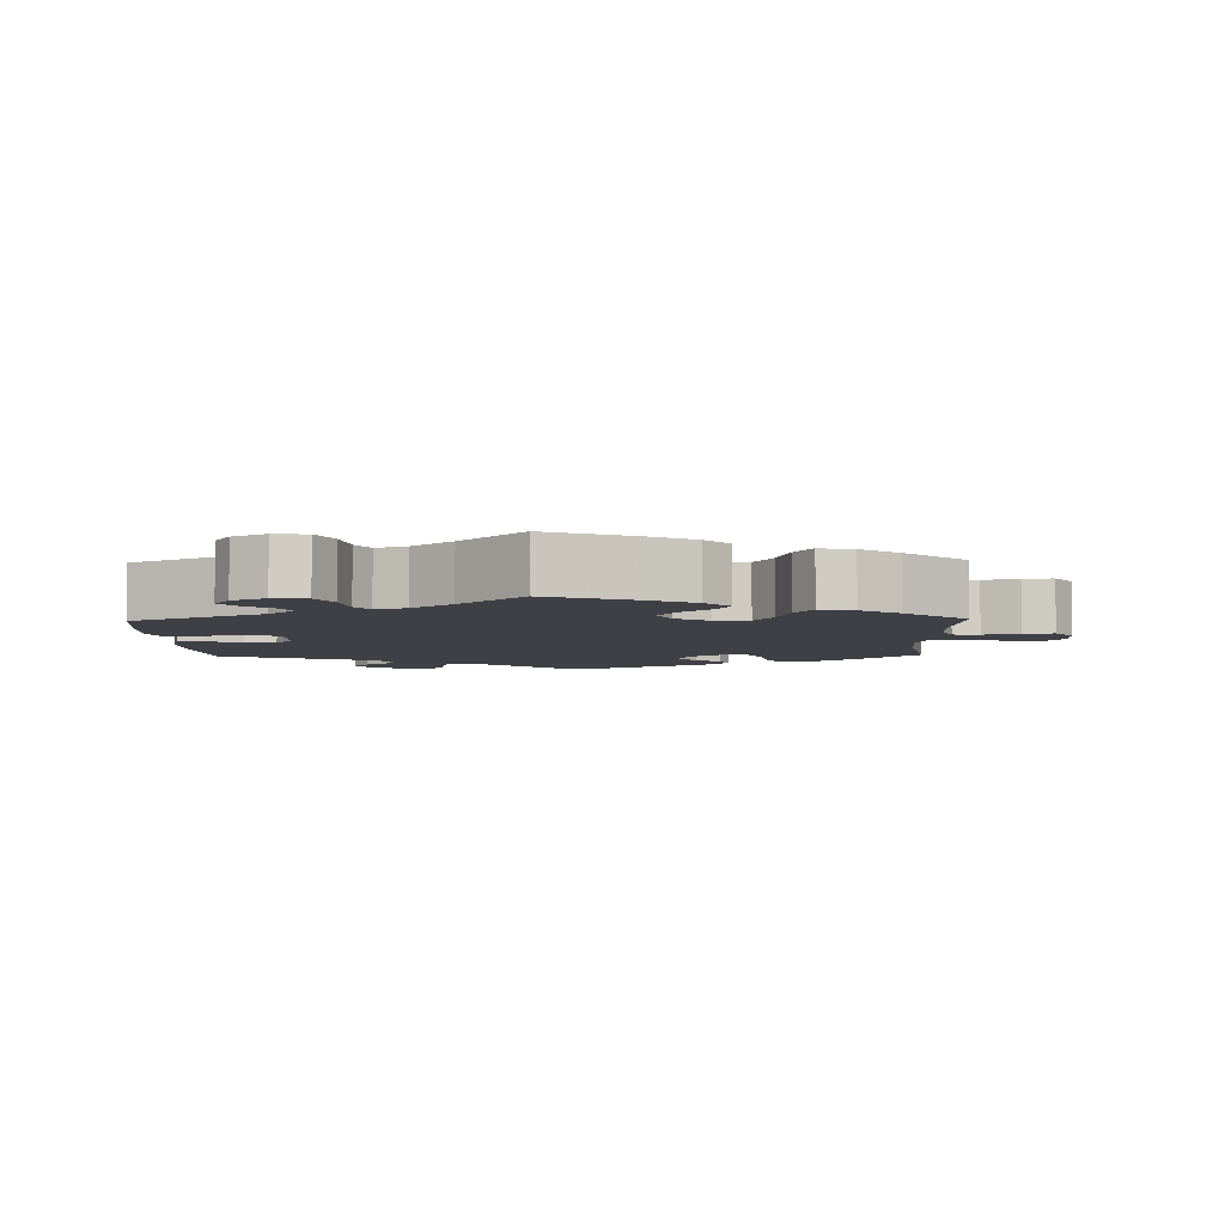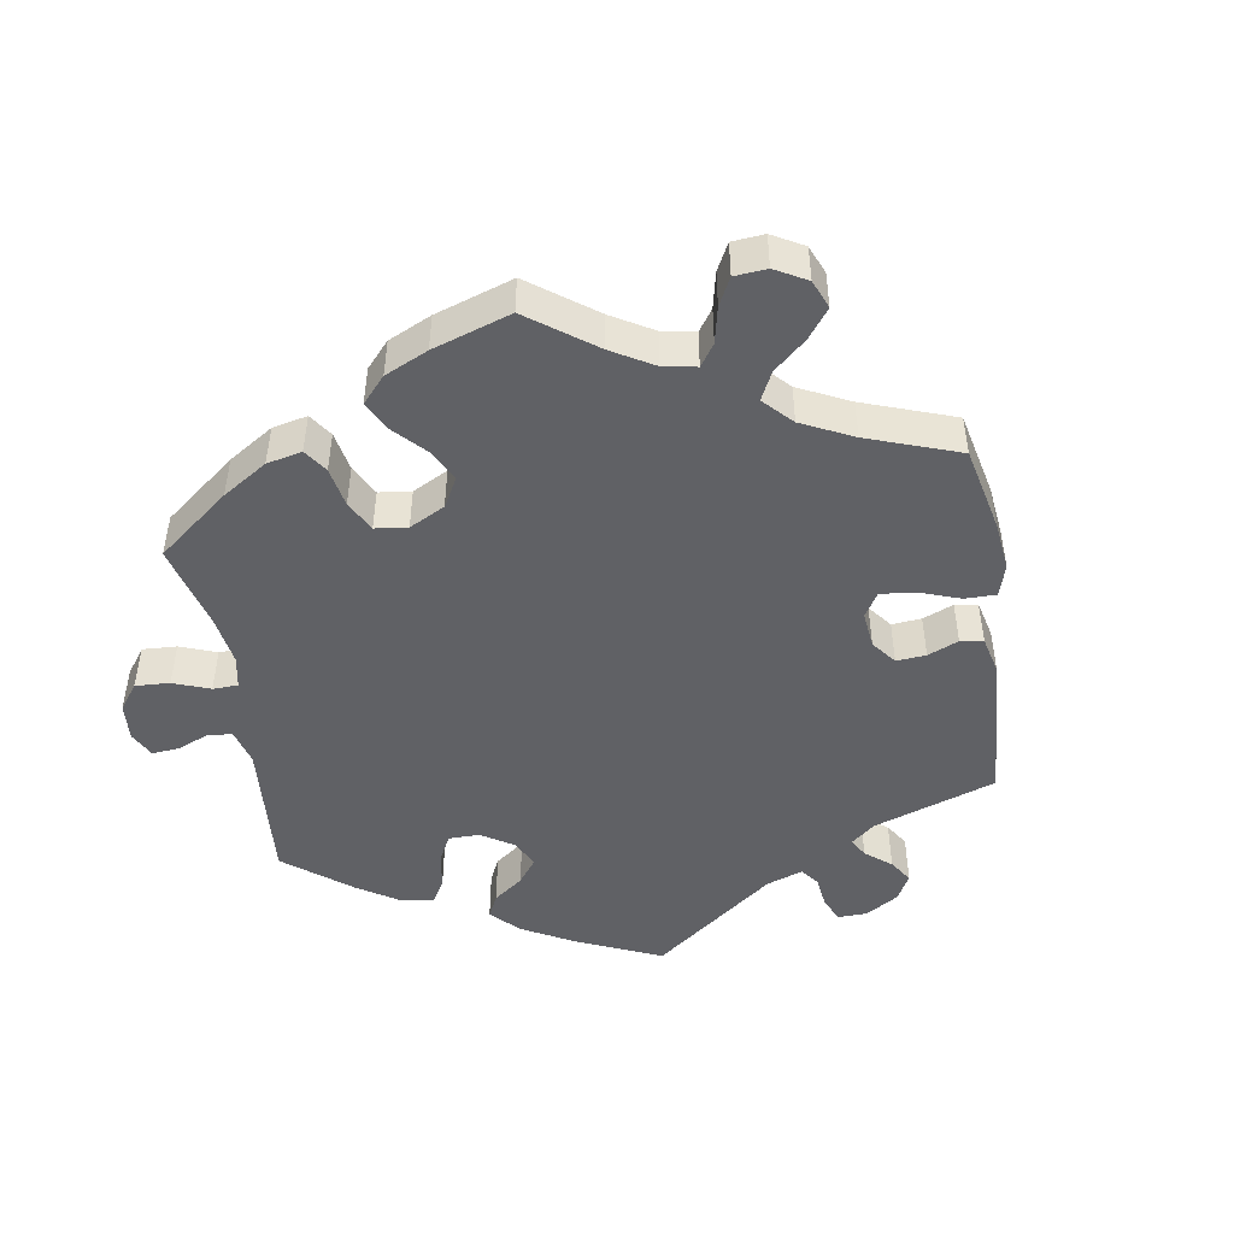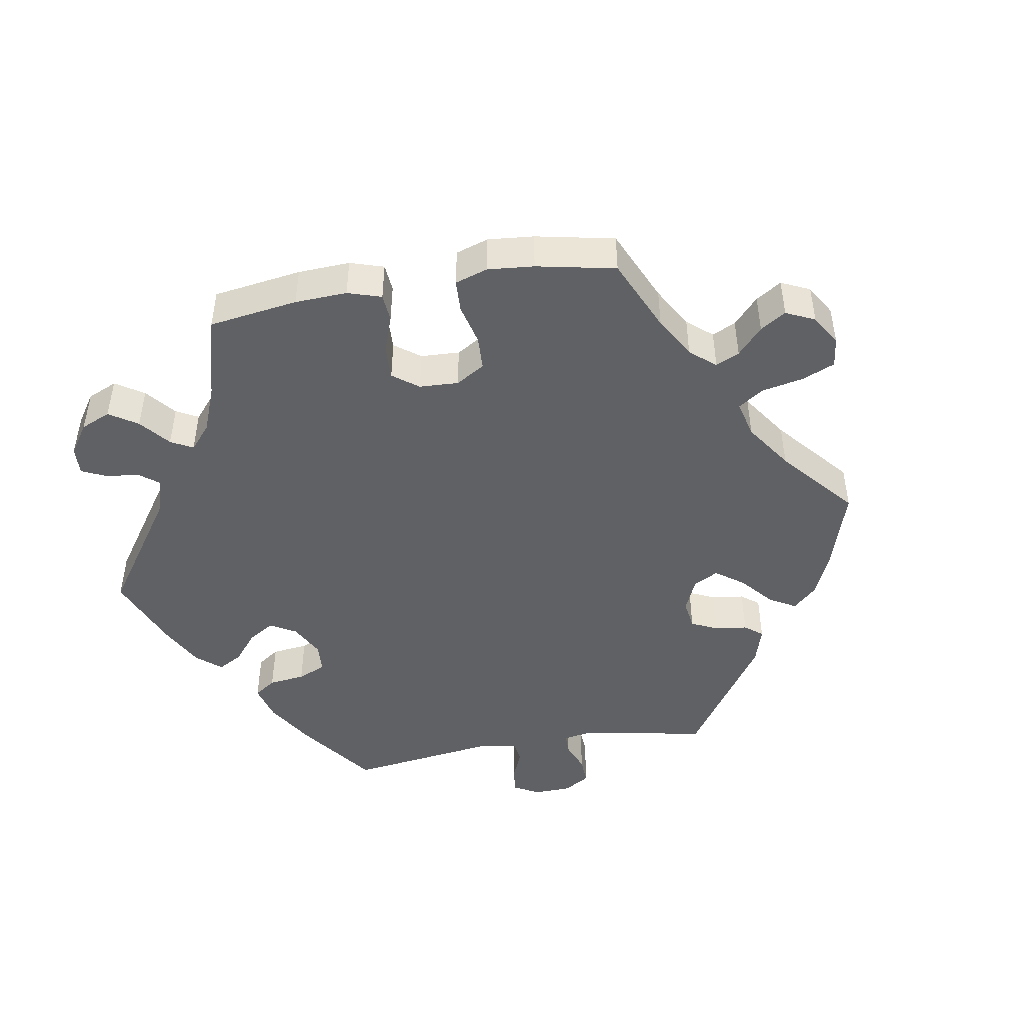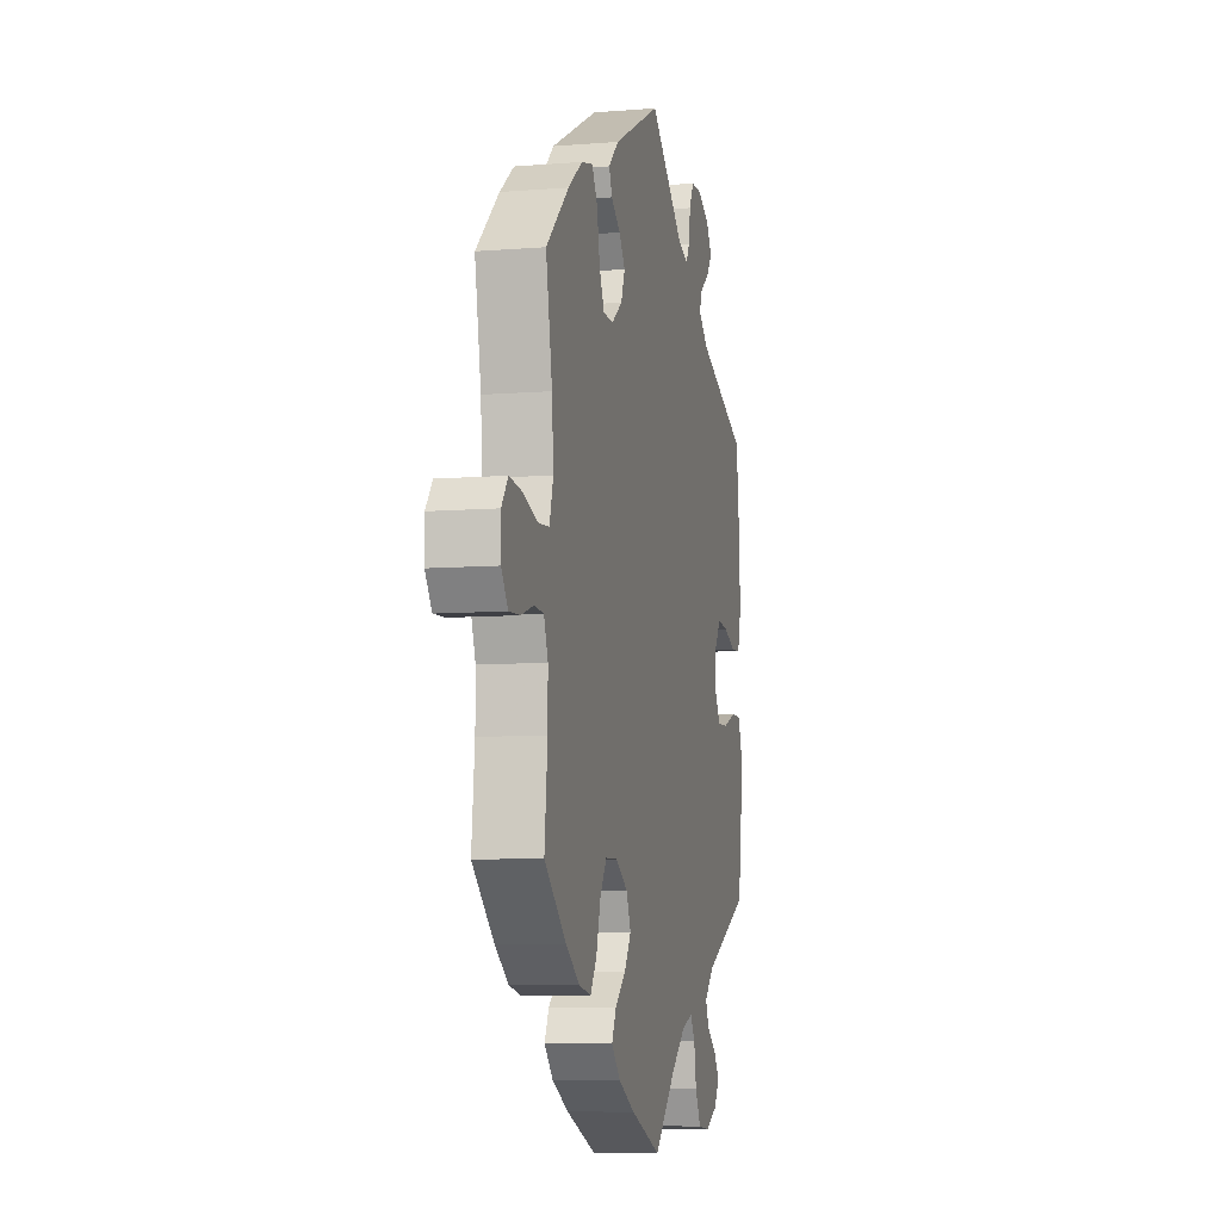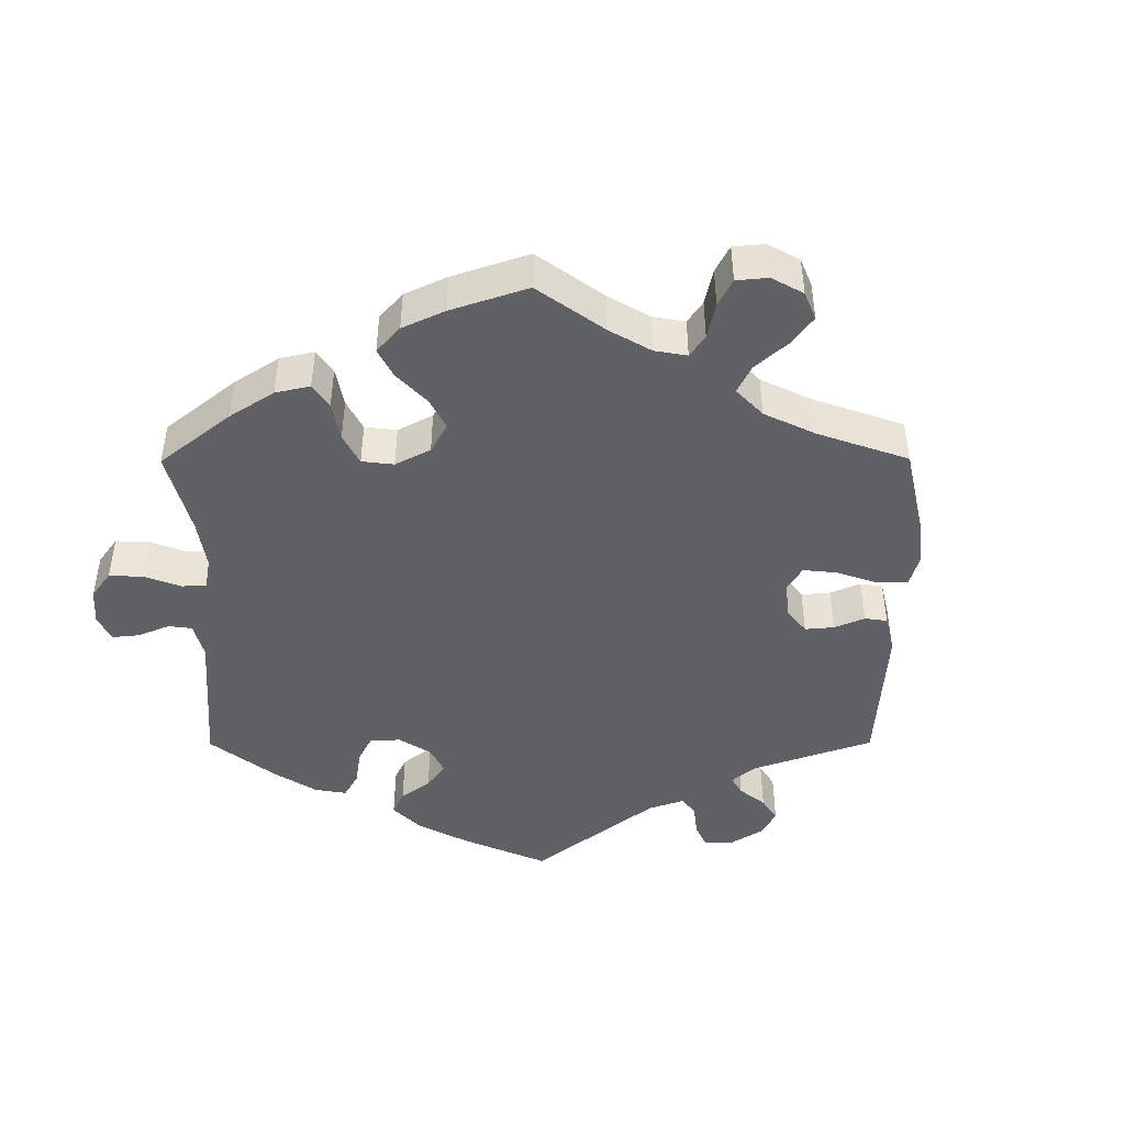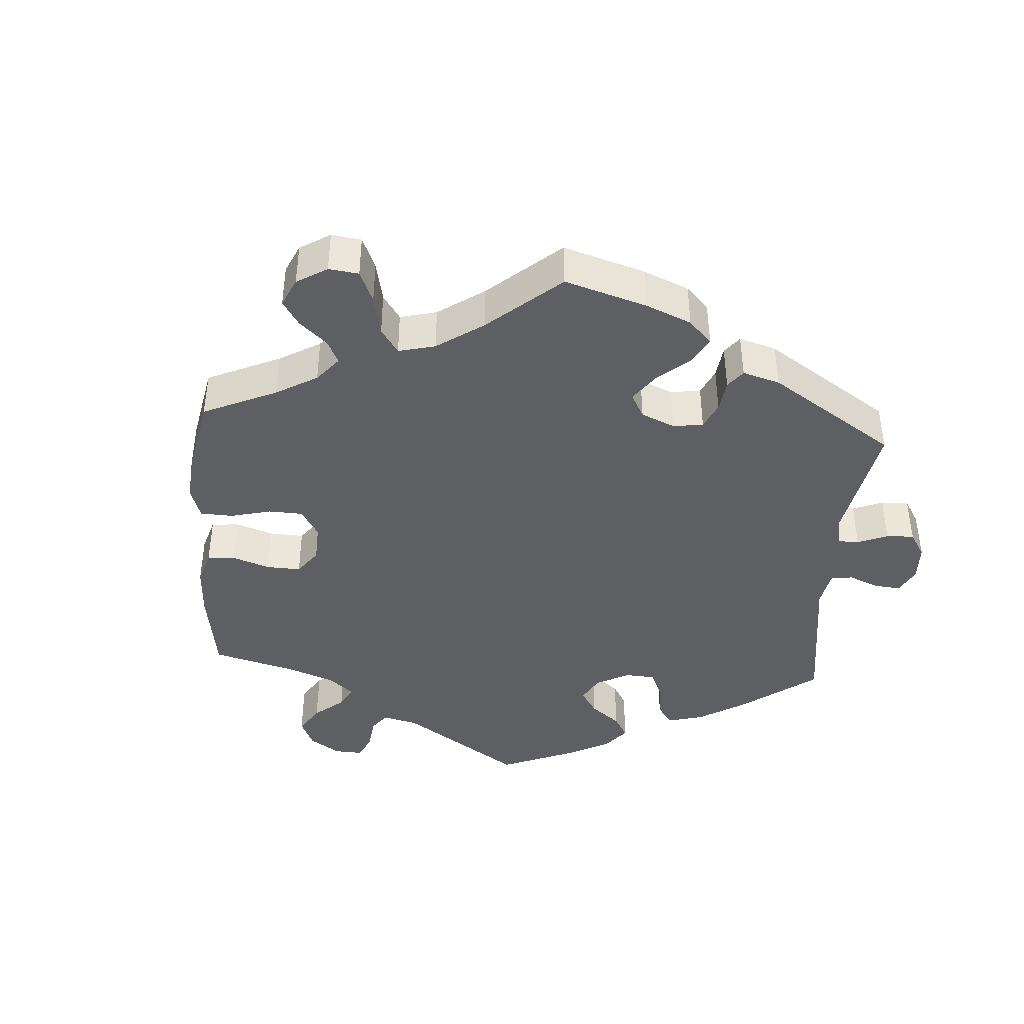
<metadata>
{"format":"obj","ext":"obj","renderer":"f3d","projection":"perspective","resolution":1024,"background":"white","views":[{"elev":-5.2,"azim":-178.4,"up":"+Y"},{"elev":-47.6,"azim":-110.9,"up":"+Y"},{"elev":-46.5,"azim":-140.3,"up":"+Y"},{"elev":-7.8,"azim":-77.2,"up":"+Z"},{"elev":-45.4,"azim":-119.8,"up":"+Y"},{"elev":-41.5,"azim":-64.0,"up":"+Y"}]}
</metadata>
<code>
v -0.489 0.07 -0.174
v -0.489 0.07 -0.106
v -0.505 0.07 -0.062
v -0.542 0.07 -0.059
v -0.592 0.07 -0.075
v -0.635 0.07 -0.077
v -0.661 0.07 -0.04
v -0.662 0.07 0.011
v -0.636 0.07 0.045
v -0.586 0.07 0.039
v -0.529 0.07 0.02
v -0.485 0.07 0.023
v -0.47 0.07 0.075
v -0.476 0.07 0.155
v -0.501 0.07 0.289
v -0.411 0.07 0.372
v -0.355 0.07 0.414
v -0.309 0.07 0.425
v -0.287 0.07 0.387
v -0.276 0.07 0.328
v -0.256 0.07 0.283
v -0.216 0.07 0.282
v -0.174 0.07 0.313
v -0.158 0.07 0.353
v -0.182 0.07 0.387
v -0.219 0.07 0.415
v -0.231 0.07 0.445
v -0.191 0.07 0.483
v 0 0.07 0.578
v 0.137 0.07 0.46
v 0.178 0.07 0.445
v 0.193 0.07 0.471
v 0.2 0.07 0.517
v 0.218 0.07 0.552
v 0.261 0.07 0.553
v 0.308 0.07 0.528
v 0.33 0.07 0.493
v 0.308 0.07 0.462
v 0.271 0.07 0.434
v 0.259 0.07 0.405
v 0.3 0.07 0.37
v 0.5 0.07 0.289
v 0.515 0.07 0.156
v 0.517 0.07 0.076
v 0.503 0.07 0.024
v 0.466 0.07 0.021
v 0.418 0.07 0.041
v 0.375 0.07 0.046
v 0.351 0.07 0.01
v 0.349 0.07 -0.044
v 0.371 0.07 -0.081
v 0.414 0.07 -0.079
v 0.464 0.07 -0.06
v 0.503 0.07 -0.06
v 0.519 0.07 -0.103
v 0.516 0.07 -0.173
v 0.5 0.07 -0.289
v 0.316 0.07 -0.377
v 0.279 0.07 -0.414
v 0.292 0.07 -0.445
v 0.331 0.07 -0.475
v 0.353 0.07 -0.506
v 0.331 0.07 -0.54
v 0.284 0.07 -0.563
v 0.238 0.07 -0.558
v 0.216 0.07 -0.515
v 0.207 0.07 -0.461
v 0.188 0.07 -0.431
v 0.145 0.07 -0.446
v 0.089 0.07 -0.491
v 0.001 0.07 -0.578
v -0.118 0.07 -0.531
v -0.184 0.07 -0.497
v -0.218 0.07 -0.46
v -0.201 0.07 -0.424
v -0.158 0.07 -0.387
v -0.132 0.07 -0.346
v -0.15 0.07 -0.304
v -0.197 0.07 -0.274
v -0.245 0.07 -0.275
v -0.271 0.07 -0.316
v -0.288 0.07 -0.374
v -0.313 0.07 -0.413
v -0.361 0.07 -0.403
v -0.415 0.07 -0.365
v -0.501 0.07 -0.289
v -0.489 0 -0.174
v -0.489 0 -0.106
v -0.505 0 -0.062
v -0.542 0 -0.059
v -0.592 0 -0.075
v -0.635 0 -0.077
v -0.661 0 -0.04
v -0.662 0 0.011
v -0.636 0 0.045
v -0.586 0 0.039
v -0.529 0 0.02
v -0.485 0 0.023
v -0.47 0 0.075
v -0.476 0 0.155
v -0.501 0 0.289
v -0.411 0 0.372
v -0.355 0 0.414
v -0.309 0 0.425
v -0.287 0 0.387
v -0.276 0 0.328
v -0.256 0 0.283
v -0.216 0 0.282
v -0.174 0 0.313
v -0.158 0 0.353
v -0.182 0 0.387
v -0.219 0 0.415
v -0.231 0 0.445
v -0.191 0 0.483
v 0 0 0.578
v 0.137 0 0.46
v 0.178 0 0.445
v 0.193 0 0.471
v 0.2 0 0.517
v 0.218 0 0.552
v 0.261 0 0.553
v 0.308 0 0.528
v 0.33 0 0.493
v 0.308 0 0.462
v 0.271 0 0.434
v 0.259 0 0.405
v 0.3 0 0.37
v 0.5 0 0.289
v 0.515 0 0.156
v 0.517 0 0.076
v 0.503 0 0.024
v 0.466 0 0.021
v 0.418 0 0.041
v 0.375 0 0.046
v 0.351 0 0.01
v 0.349 0 -0.044
v 0.371 0 -0.081
v 0.414 0 -0.079
v 0.464 0 -0.06
v 0.503 0 -0.06
v 0.519 0 -0.103
v 0.516 0 -0.173
v 0.5 0 -0.289
v 0.316 0 -0.377
v 0.279 0 -0.414
v 0.292 0 -0.445
v 0.331 0 -0.475
v 0.353 0 -0.506
v 0.331 0 -0.54
v 0.284 0 -0.563
v 0.238 0 -0.558
v 0.216 0 -0.515
v 0.207 0 -0.461
v 0.188 0 -0.431
v 0.145 0 -0.446
v 0.089 0 -0.491
v 0.001 0 -0.578
v -0.118 0 -0.531
v -0.184 0 -0.497
v -0.218 0 -0.46
v -0.201 0 -0.424
v -0.158 0 -0.387
v -0.132 0 -0.346
v -0.15 0 -0.304
v -0.197 0 -0.274
v -0.245 0 -0.275
v -0.271 0 -0.316
v -0.288 0 -0.374
v -0.313 0 -0.413
v -0.361 0 -0.403
v -0.415 0 -0.365
v -0.501 0 -0.289
f 85 86 1
f 84 85 1 2
f 81 82 83 84
f 80 81 84 2
f 79 80 2 3
f 78 79 3
f 73 74 75 76
f 73 76 77
f 70 71 72 73
f 69 70 73 77
f 68 69 77 78
f 64 65 66 67
f 64 67 68
f 63 64 68
f 60 61 62 63
f 59 60 63 68
f 58 59 68 78
f 52 53 54 55
f 51 52 55 56
f 44 45 46 47
f 44 47 48
f 41 42 43 44
f 40 41 44 48
f 36 37 38 39
f 36 39 40
f 35 36 40
f 32 33 34 35
f 31 32 35 40
f 30 31 40 48
f 25 26 27 28
f 24 25 28 29
f 23 24 29 30
f 17 18 19 20
f 17 20 21
f 14 15 16 17
f 13 14 17 21
f 12 13 21 22
f 8 9 10 11
f 6 7 8 11
f 4 5 6 11
f 3 4 11 12
f 51 56 57 58
f 50 51 58 78
f 49 50 78 3
f 23 30 48 49
f 22 23 49
f 3 12 22 49
f 87 172 171
f 88 87 171 170
f 170 169 168 167
f 88 170 167 166
f 89 88 166 165
f 89 165 164
f 162 161 160 159
f 163 162 159
f 159 158 157 156
f 163 159 156 155
f 164 163 155 154
f 153 152 151 150
f 154 153 150
f 154 150 149
f 149 148 147 146
f 154 149 146 145
f 164 154 145 144
f 141 140 139 138
f 142 141 138 137
f 133 132 131 130
f 134 133 130
f 130 129 128 127
f 134 130 127 126
f 125 124 123 122
f 126 125 122
f 126 122 121
f 121 120 119 118
f 126 121 118 117
f 134 126 117 116
f 114 113 112 111
f 115 114 111 110
f 116 115 110 109
f 106 105 104 103
f 107 106 103
f 103 102 101 100
f 107 103 100 99
f 108 107 99 98
f 97 96 95 94
f 97 94 93 92
f 97 92 91 90
f 98 97 90 89
f 144 143 142 137
f 164 144 137 136
f 89 164 136 135
f 135 134 116 109
f 135 109 108
f 135 108 98 89
f 1 87 88 2
f 2 88 89 3
f 3 89 90 4
f 4 90 91 5
f 5 91 92 6
f 6 92 93 7
f 7 93 94 8
f 8 94 95 9
f 9 95 96 10
f 10 96 97 11
f 11 97 98 12
f 12 98 99 13
f 13 99 100 14
f 14 100 101 15
f 15 101 102 16
f 16 102 103 17
f 17 103 104 18
f 18 104 105 19
f 19 105 106 20
f 20 106 107 21
f 21 107 108 22
f 22 108 109 23
f 23 109 110 24
f 24 110 111 25
f 25 111 112 26
f 26 112 113 27
f 27 113 114 28
f 28 114 115 29
f 29 115 116 30
f 30 116 117 31
f 31 117 118 32
f 32 118 119 33
f 33 119 120 34
f 34 120 121 35
f 35 121 122 36
f 36 122 123 37
f 37 123 124 38
f 38 124 125 39
f 39 125 126 40
f 40 126 127 41
f 41 127 128 42
f 42 128 129 43
f 43 129 130 44
f 44 130 131 45
f 45 131 132 46
f 46 132 133 47
f 47 133 134 48
f 48 134 135 49
f 49 135 136 50
f 50 136 137 51
f 51 137 138 52
f 52 138 139 53
f 53 139 140 54
f 54 140 141 55
f 55 141 142 56
f 56 142 143 57
f 57 143 144 58
f 58 144 145 59
f 59 145 146 60
f 60 146 147 61
f 61 147 148 62
f 62 148 149 63
f 63 149 150 64
f 64 150 151 65
f 65 151 152 66
f 66 152 153 67
f 67 153 154 68
f 68 154 155 69
f 69 155 156 70
f 70 156 157 71
f 71 157 158 72
f 72 158 159 73
f 73 159 160 74
f 74 160 161 75
f 75 161 162 76
f 76 162 163 77
f 77 163 164 78
f 78 164 165 79
f 79 165 166 80
f 80 166 167 81
f 81 167 168 82
f 82 168 169 83
f 83 169 170 84
f 84 170 171 85
f 85 171 172 86
f 86 172 87 1

</code>
